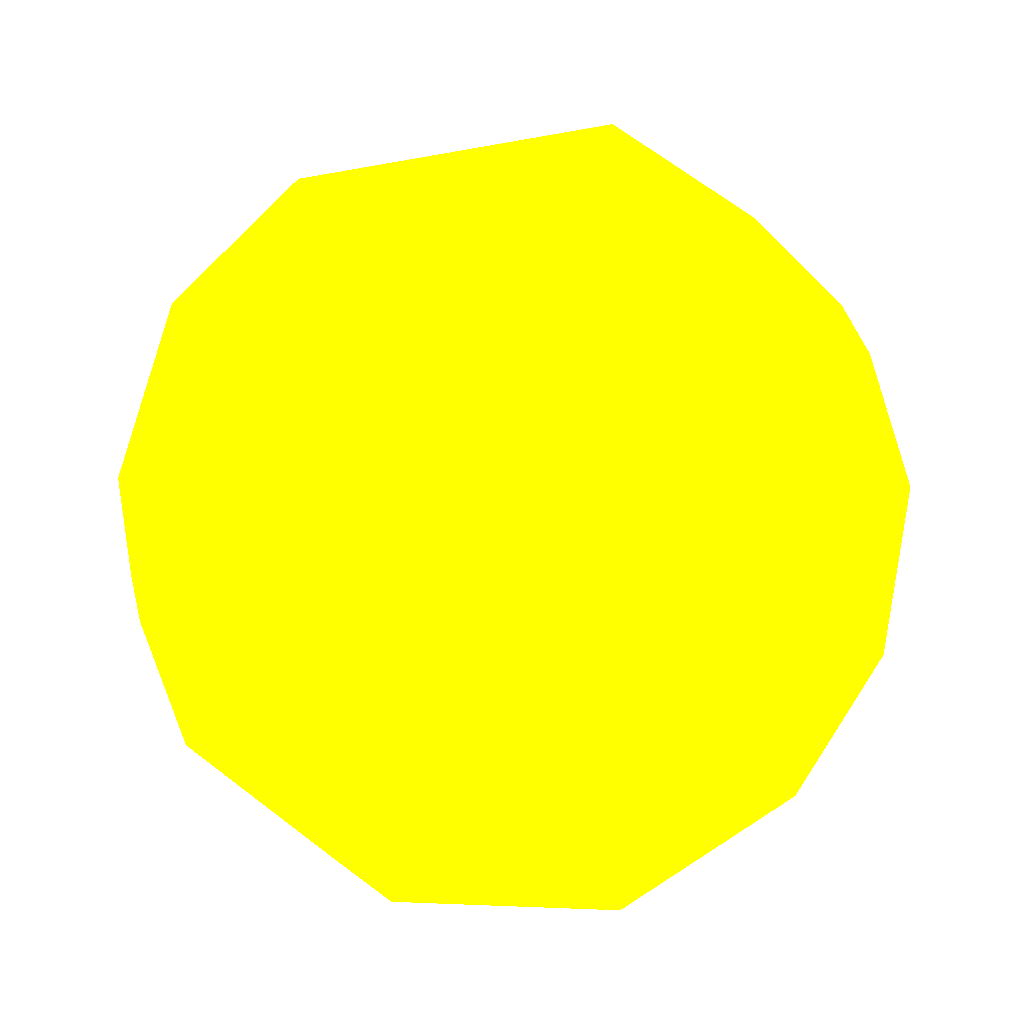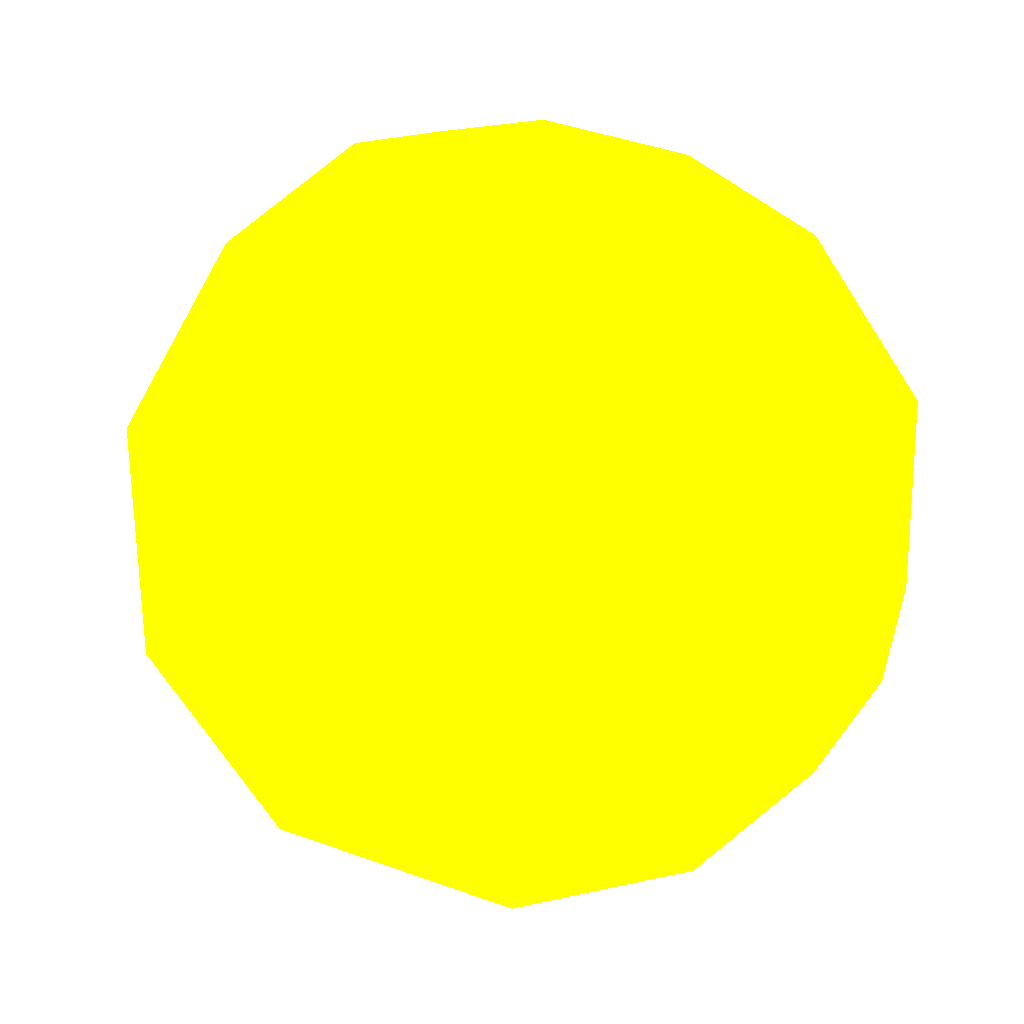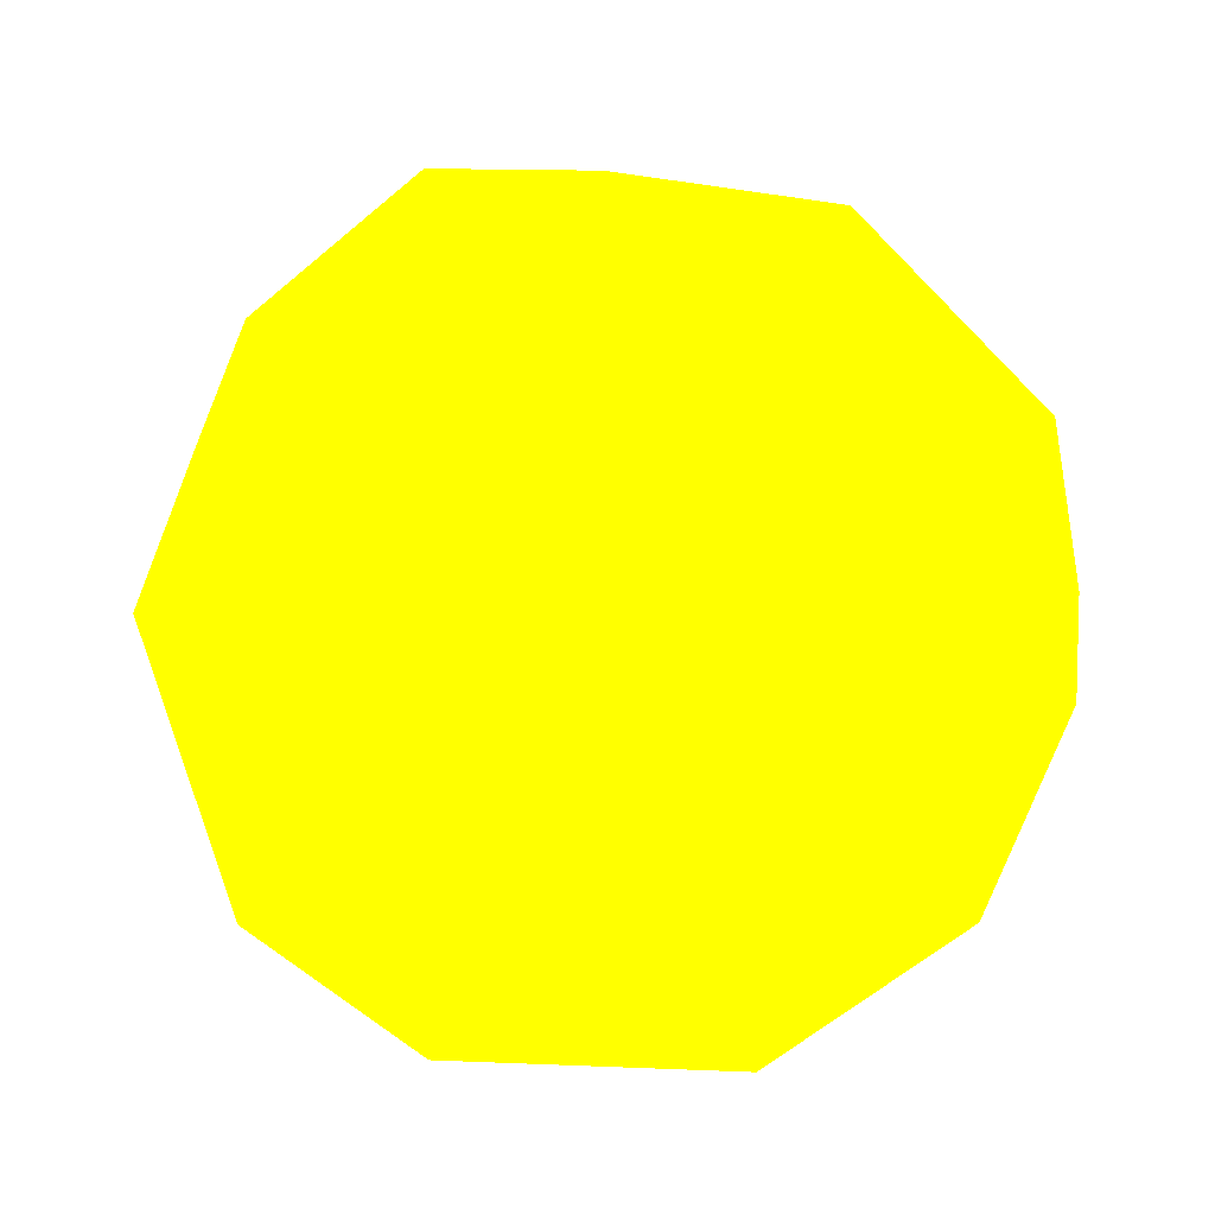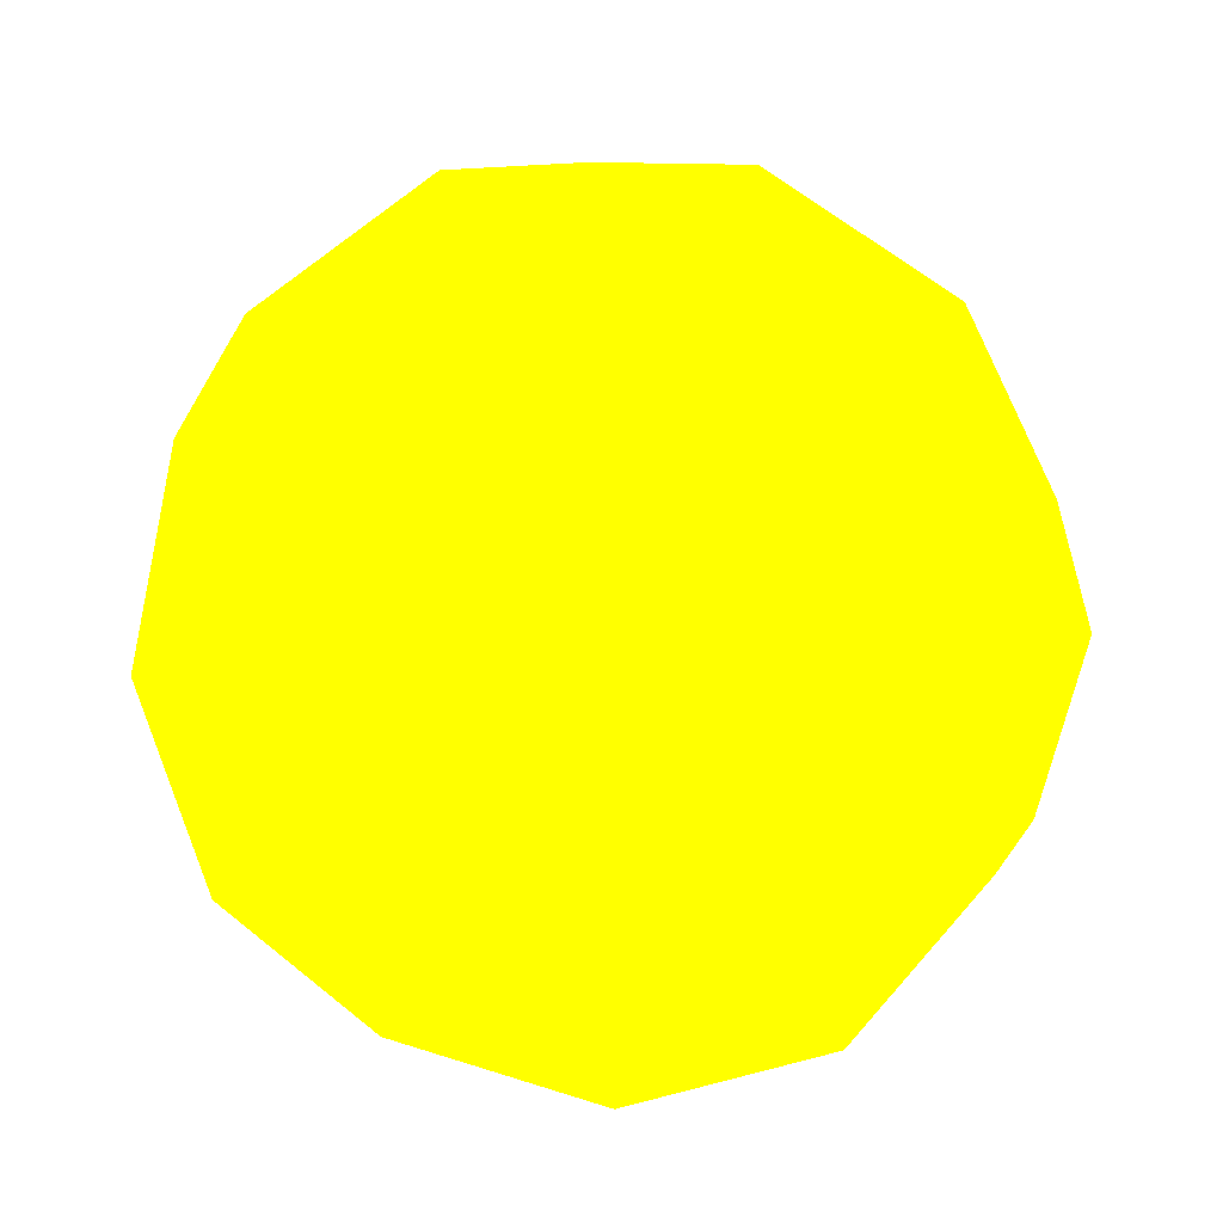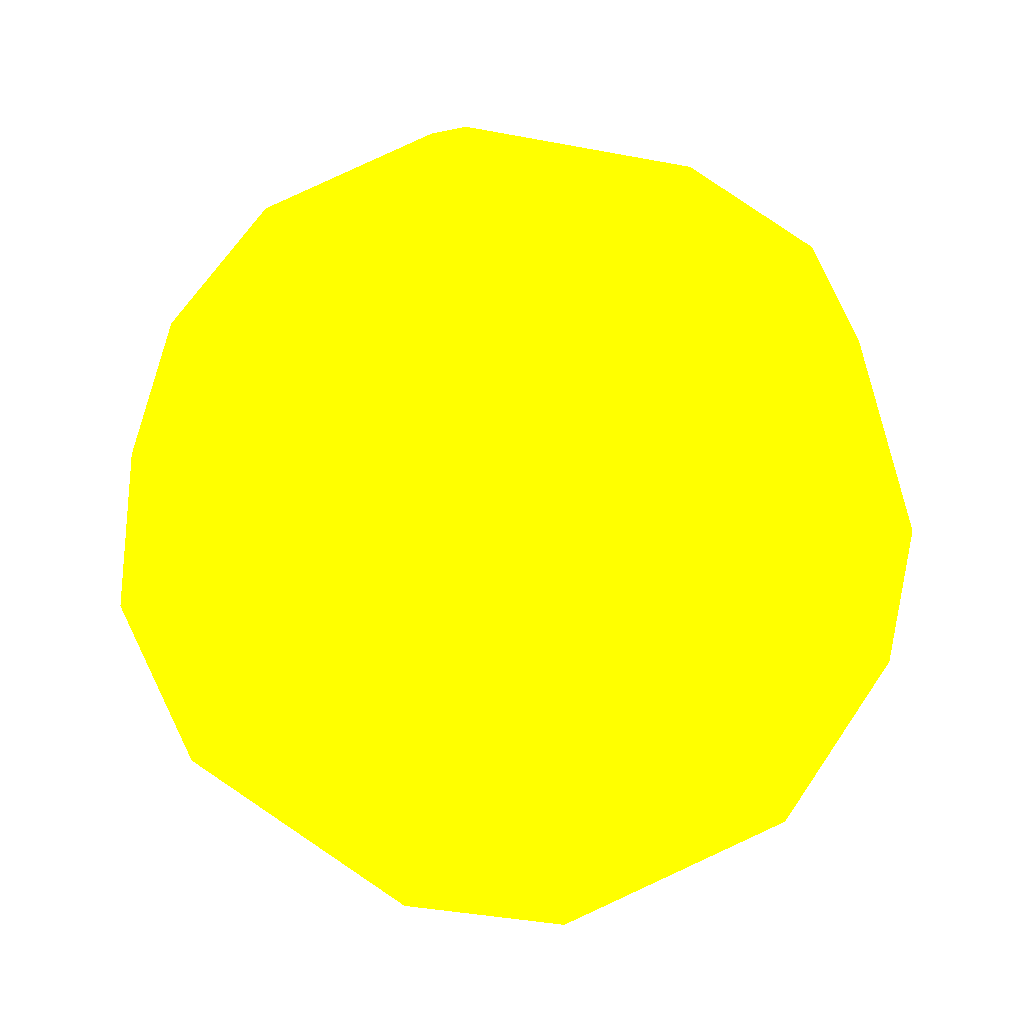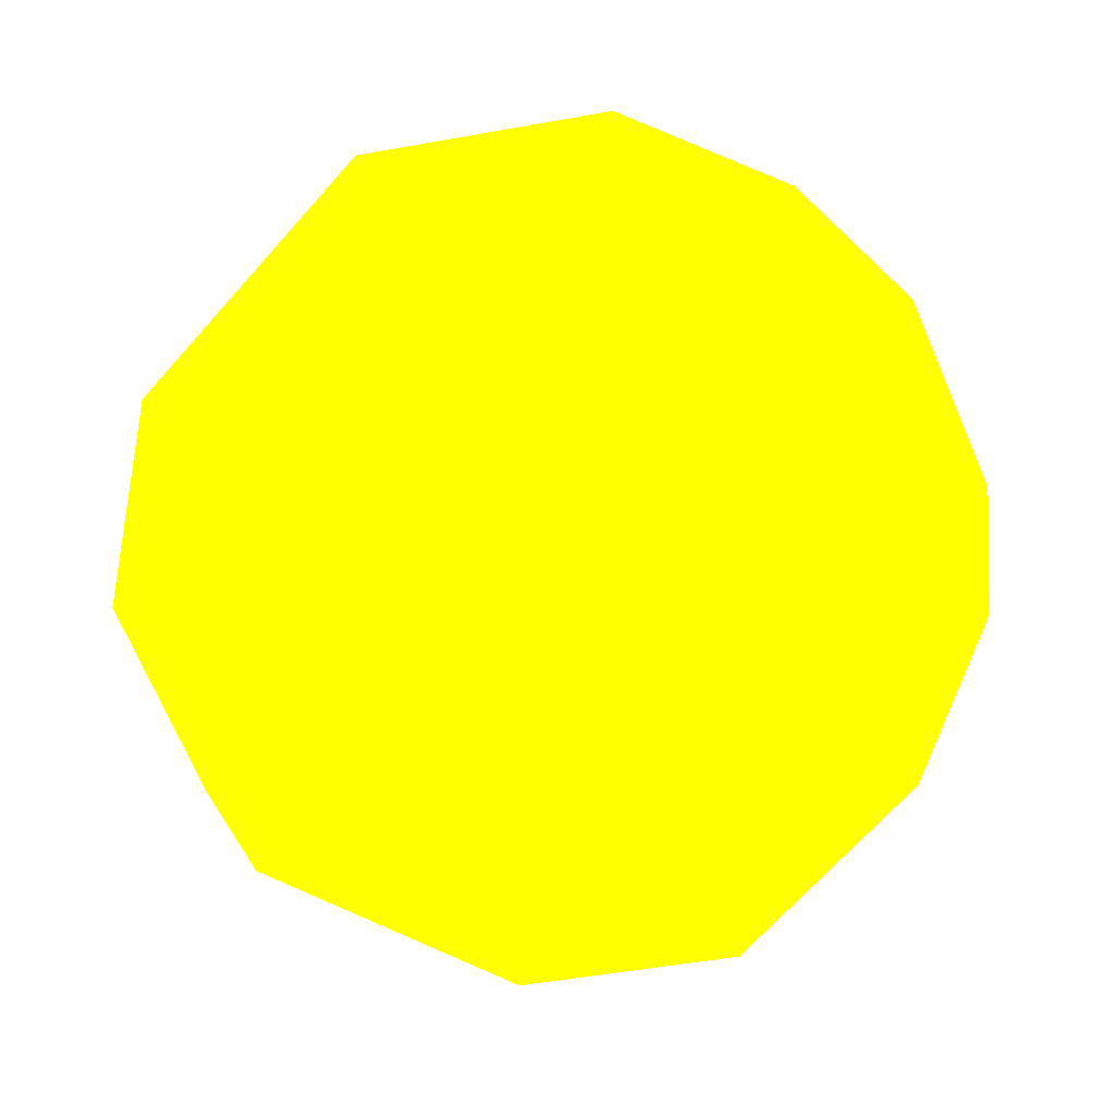
<metadata>
{"format":"obj","ext":"obj","renderer":"f3d","projection":"perspective","resolution":1024,"background":"white","views":[{"elev":16.9,"azim":69.9,"up":"+Z"},{"elev":4.4,"azim":106.0,"up":"+Y"},{"elev":19.3,"azim":147.4,"up":"+Z"},{"elev":-36.9,"azim":38.0,"up":"+Z"},{"elev":18.2,"azim":-164.9,"up":"+Z"},{"elev":-75.3,"azim":-140.1,"up":"+Y"}]}
</metadata>
<code>
v 0.1576 0.9267 0.3945 1 1 0
v 0.39 0.8775 -0.3457 1 1 0
v 0.3859 0.936 0.09872 1 1 0
v 0.484 0.6707 0.6108 1 1 0
v 0.8214 0.5296 0.2719 1 1 0
v 0.723 0.4706 -0.5459 1 1 0
v 0.634 0.06096 0.7912 1 1 0
v 0.8821 0.504 -0.1337 1 1 0
v 1.028 -0.01291 -0.07235 1 1 0
v 0.5306 0.0927 -0.8757 1 1 0
v 0.8934 0.07747 0.4826 1 1 0
v 0.9369 -0.4142 0.06552 1 1 0
v 0.6768 -0.3563 0.6784 1 1 0
v 0.8518 -0.1477 -0.5714 1 1 0
v 0.6136 -0.7583 0.3003 1 1 0
v 0.7838 -0.5637 -0.3153 1 1 0
v 0.201 -0.8193 0.5908 1 1 0
v 0.4492 -0.6324 -0.6476 1 1 0
v 0.5418 -0.8556 -0.07225 1 1 0
v 0.4058 -0.806 -0.4483 1 1 0
v 0.08152 -0.8895 -0.4679 1 1 0
v 0.1505 -0.3846 -0.9434 1 1 0
v 0.09968 -1.012 0 1 1 0
v 0.2379 -0.3752 0.9412 1 1 0
v -0.377 -0.8976 -0.2916 1 1 0
v -0.3859 -0.936 0.09871 1 1 0
v -0.3783 -0.7795 0.5466 1 1 0
v -0.3586 -0.2092 -0.9324 1 1 0
v -0.7636 -0.647 -0.1659 1 1 0
v -0.2882 -0.6937 -0.7063 1 1 0
v -0.8068 -0.5449 0.2916 1 1 0
v 0.1559 0.2025 1.026 1 1 0
v -0.3421 -0.451 0.8505 1 1 0
v -0.7762 -0.3448 -0.5629 1 1 0
v -0.6925 -0.2721 0.6977 1 1 0
v -0.977 -0.273 -0.02638 1 1 0
v -0.957 -0.0655 -0.3094 1 1 0
v -0.7399 0.1526 -0.6802 1 1 0
v -0.9999 0.09724 0.09749 1 1 0
v -0.7511 0.5388 0.4636 1 1 0
v -0.9241 0.2842 -0.2885 1 1 0
v -0.8612 0.05736 0.552 1 1 0
v -0.5209 0.6387 -0.602 1 1 0
v -0.2016 0.2806 -0.9768 1 1 0
v -0.8321 0.5614 -0.1895 1 1 0
v -0.4363 0.2284 0.8928 1 1 0
v -0.6266 0.7822 0.1707 1 1 0
v -0.3167 0.8262 0.4922 1 1 0
v -0.1993 1.002 -0 1 1 0
v -0.1043 0.7094 0.7195 1 1 0
v 0.09568 0.689 -0.7637 1 1 0
v -0.3002 0.9108 -0.3617 1 1 0
f 49 3 2
f 52 49 2
f 51 52 2
f 50 32 4
f 50 4 1
f 49 1 3
f 44 51 10
f 3 1 4
f 2 3 8
f 2 8 6
f 51 2 6
f 51 6 10
f 3 4 5
f 3 5 8
f 4 32 7
f 4 7 11
f 5 4 11
f 5 11 9
f 8 5 9
f 44 10 22
f 6 8 14
f 6 14 10
f 14 8 9
f 7 32 24
f 9 11 12
f 11 7 13
f 14 9 16
f 11 13 12
f 9 12 16
f 7 24 13
f 10 14 22
f 12 13 15
f 14 16 18
f 22 14 18
f 12 15 19
f 12 19 16
f 16 19 20
f 18 16 20
f 13 24 17
f 15 13 17
f 19 15 23
f 44 22 28
f 20 19 23
f 20 23 21
f 18 20 21
f 18 21 30
f 22 18 30
f 15 17 23
f 23 26 25
f 21 23 25
f 21 25 30
f 23 17 27
f 23 27 26
f 24 32 33
f 17 24 33
f 27 17 33
f 22 30 28
f 26 27 31
f 26 31 29
f 25 26 29
f 30 25 29
f 30 29 34
f 27 33 35
f 28 30 34
f 31 27 35
f 29 31 36
f 34 29 36
f 31 35 42
f 31 42 36
f 34 36 37
f 36 42 39
f 36 39 37
f 33 32 46
f 35 33 46
f 34 37 38
f 28 34 38
f 28 38 44
f 38 37 41
f 35 46 42
f 37 39 41
f 39 40 45
f 41 39 45
f 39 42 40
f 44 38 43
f 38 41 45
f 38 45 43
f 42 46 40
f 45 40 47
f 44 43 51
f 40 48 47
f 45 47 52
f 45 52 43
f 52 47 49
f 40 46 50
f 48 40 50
f 47 48 49
f 50 46 32
f 43 52 51
f 48 50 1
f 49 48 1

</code>
